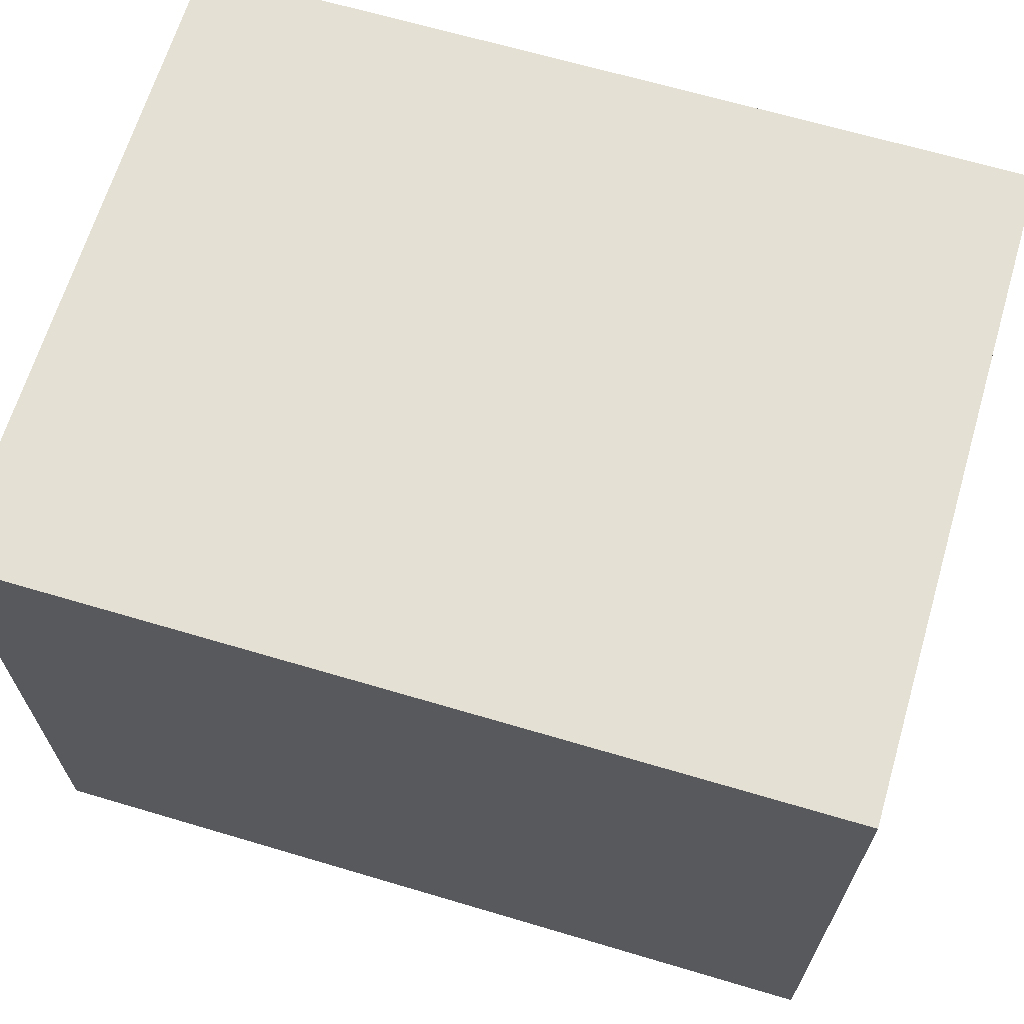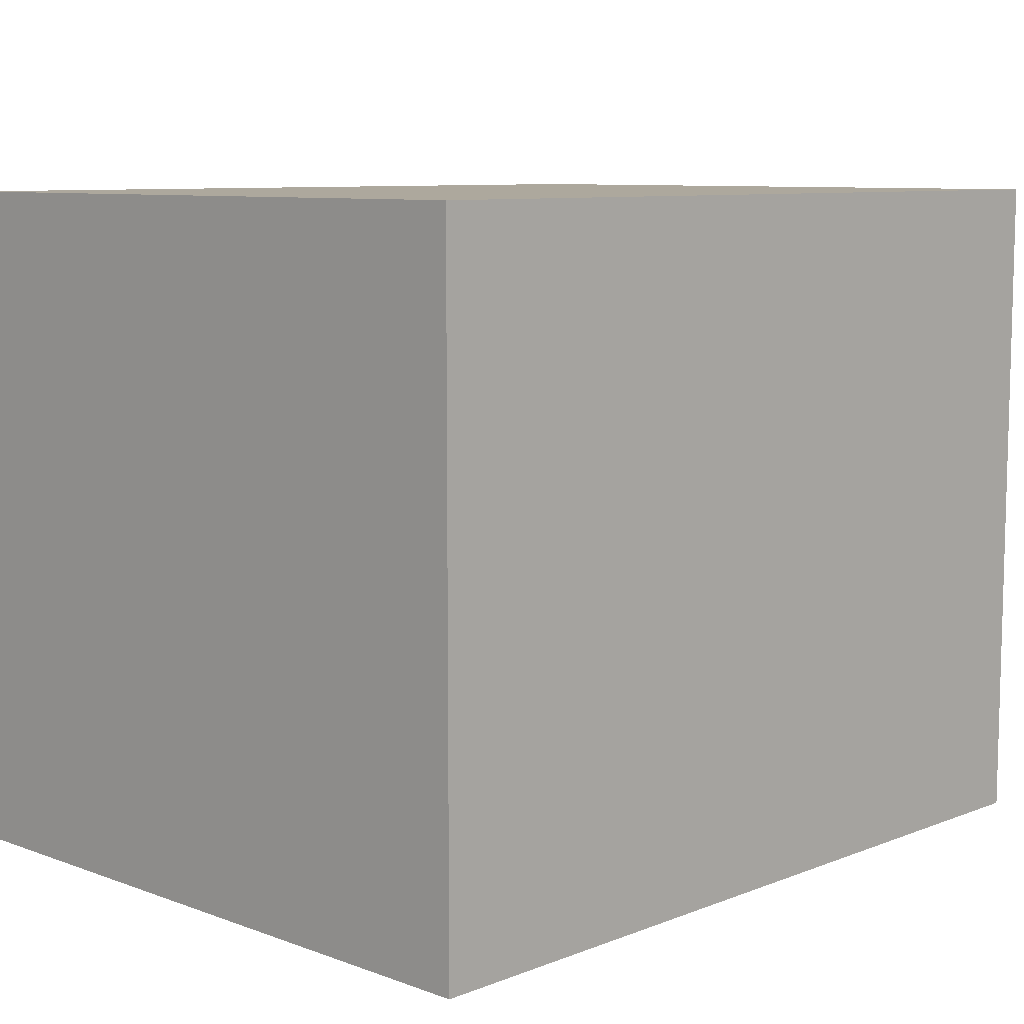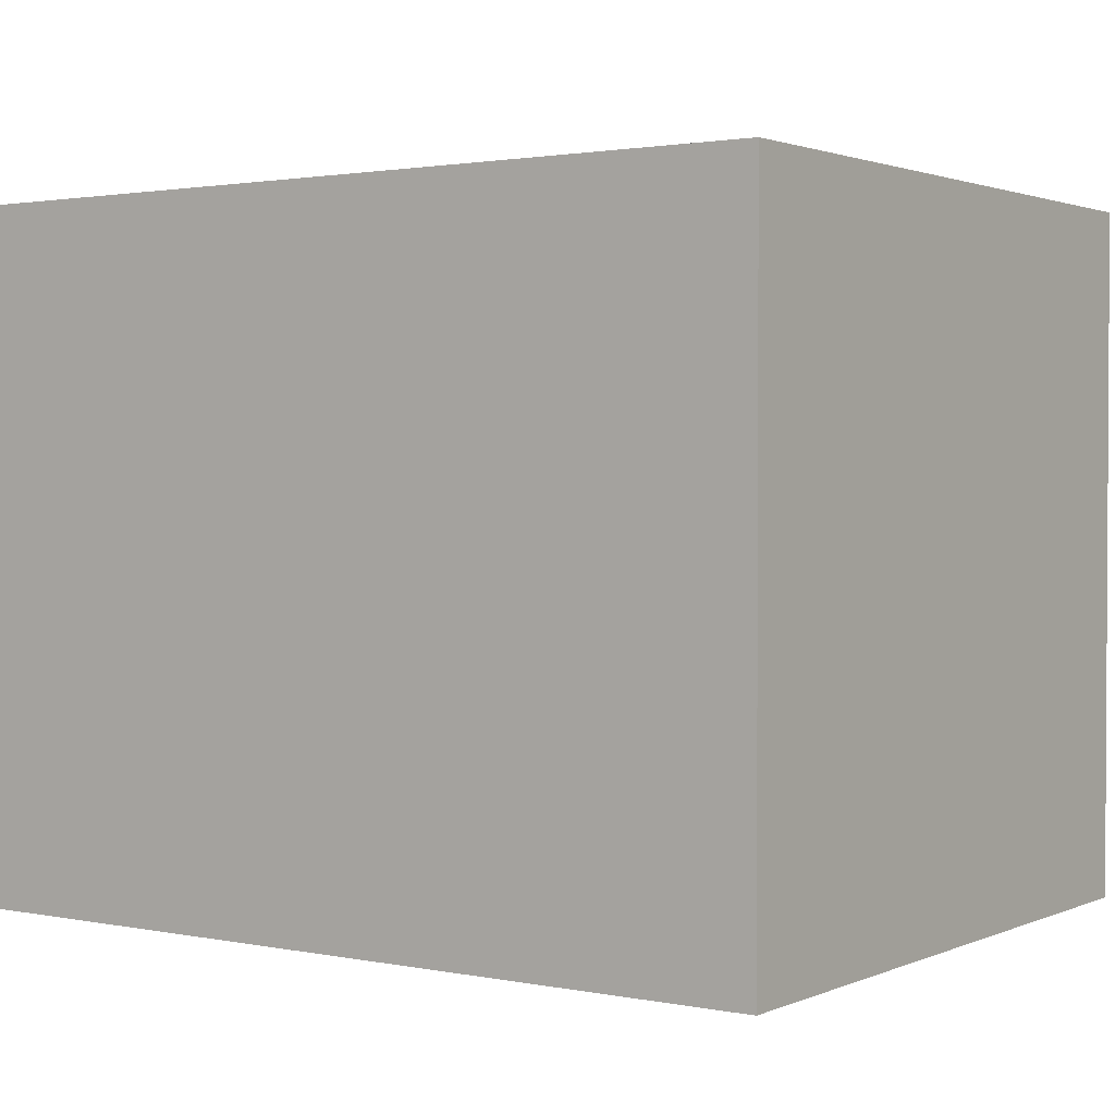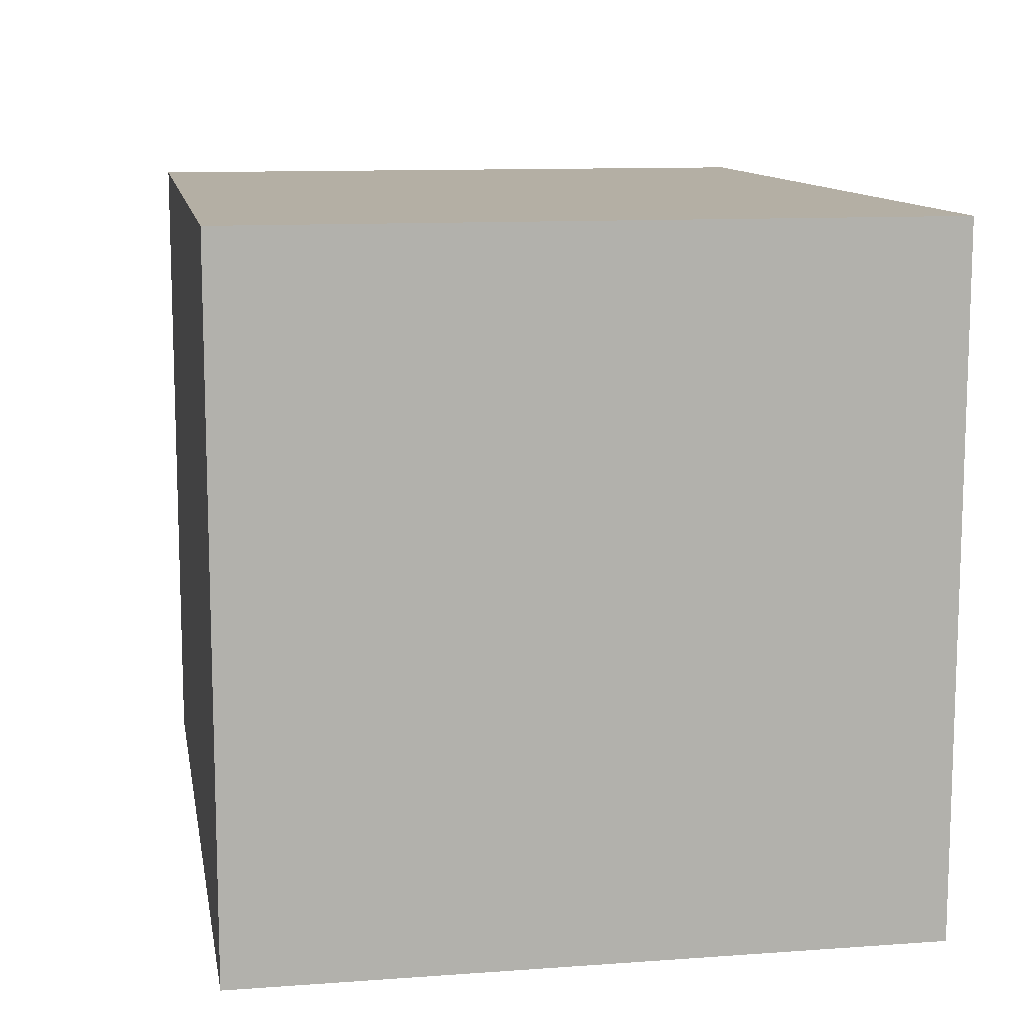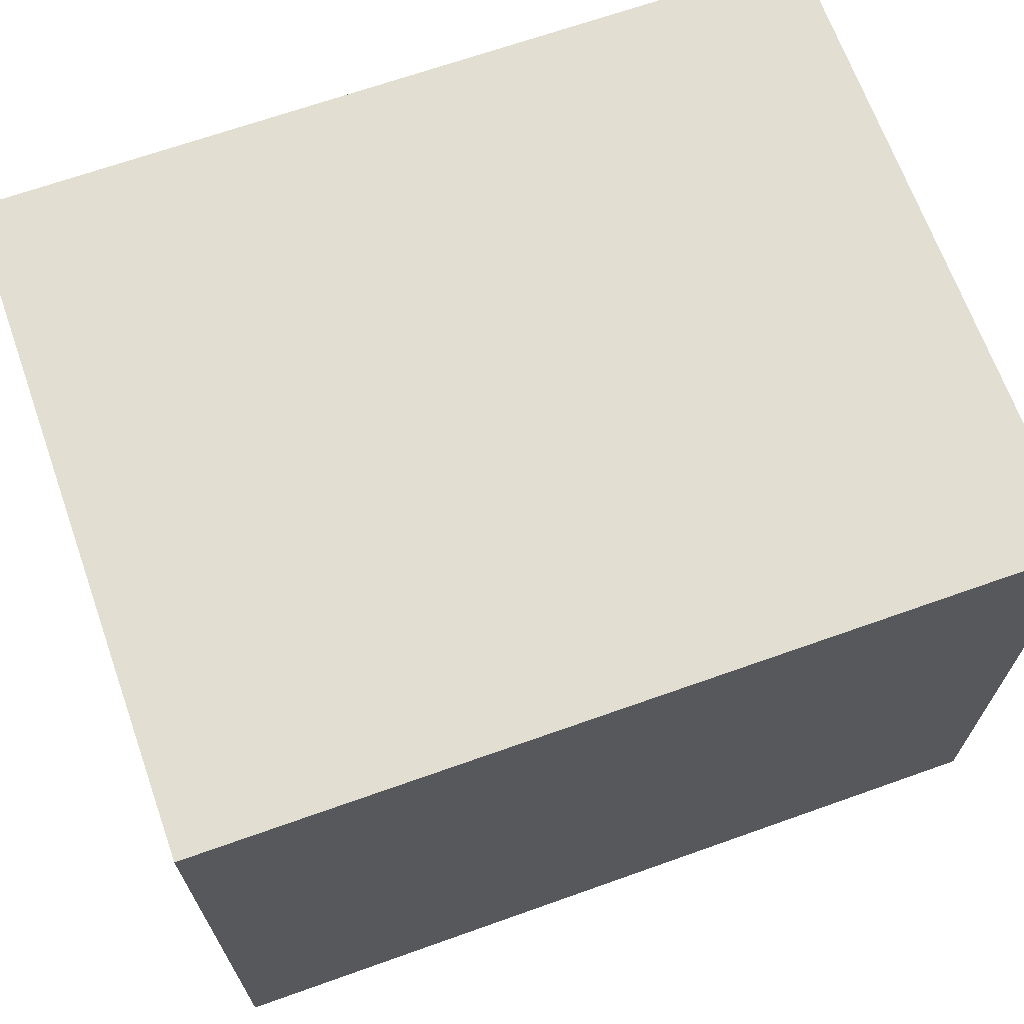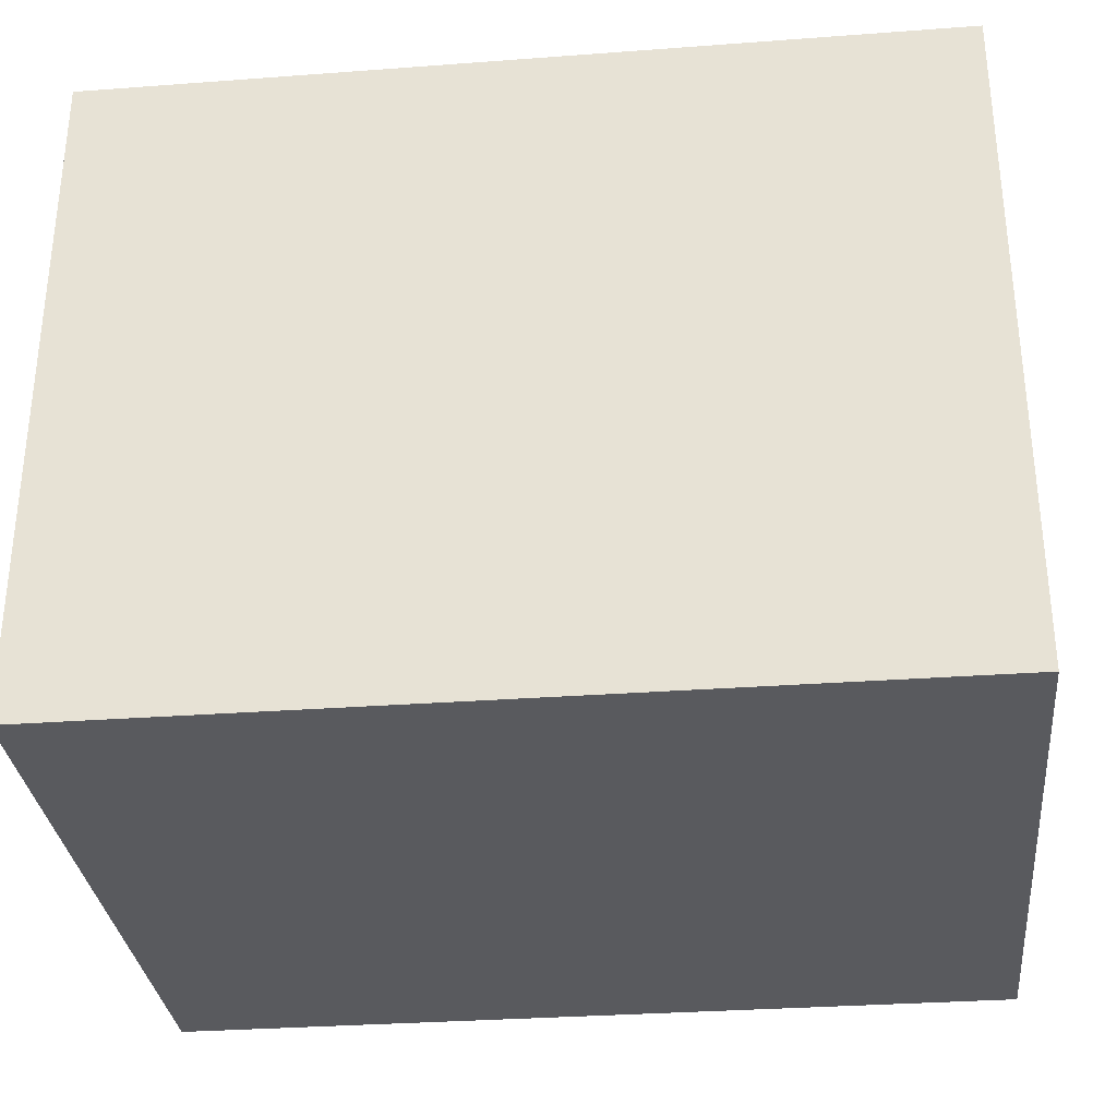
<metadata>
{"format":"obj","ext":"obj","renderer":"f3d","projection":"perspective","resolution":1024,"background":"white","views":[{"elev":66.0,"azim":-163.4,"up":"+Z"},{"elev":8.7,"azim":134.1,"up":"+Z"},{"elev":1.8,"azim":-144.9,"up":"+Y"},{"elev":11.3,"azim":-100.0,"up":"+Y"},{"elev":67.7,"azim":-19.6,"up":"+Y"},{"elev":-31.7,"azim":-174.0,"up":"+Z"}]}
</metadata>
<code>
o
v -1.7 -1.3 1.3
v -1.7 -1.3 -1.4
v -1.7 0.9 1.3
v -1.7 0.9 -1.4
v -1.7 1.4 1.3
v -1.7 1.4 -1.4
v 1.7 -1.3 1.3
v 1.7 -1.3 -1.4
v 1.7 0.9 1.3
v 1.7 0.9 -1.4
v 1.7 1.4 1.3
v 1.7 1.4 -1.4
v -1.7 -1.3 1.3
v -1.7 0.9 1.3
v -1.7 1.4 1.3
v -1.1 -0.7 1.3
v -1.1 -0.4 1.3
v -1.1 -0.1 1.3
v -1.1 0.3 1.3
v -0.3 -0.4 1.3
v -0.3 -0.1 1.3
v -0.3 0.3 1.3
v 0.3 -0.4 1.3
v 0.3 -0.1 1.3
v 0.3 0.3 1.3
v 1.1 -0.7 1.3
v 1.1 -0.4 1.3
v 1.1 -0.1 1.3
v 1.1 0.3 1.3
v 1.7 -1.3 1.3
v 1.7 0.9 1.3
v 1.7 1.4 1.3
v -1.7 -1.3 -1.4
v -1.7 0.9 -1.4
v -1.7 1.4 -1.4
v 1.7 -1.3 -1.4
v 1.7 0.9 -1.4
v 1.7 1.4 -1.4
v -1.7 -1.3 1.3
v 1.7 -1.3 1.3
v -1.7 -1.3 -1.4
v 1.7 -1.3 -1.4
v -1.7 1.4 1.3
v 1.7 1.4 1.3
v -1.7 1.4 -1.4
v 1.7 1.4 -1.4
f 3 2 1
f 4 2 3
f 5 4 3
f 6 4 5
f 7 8 9
f 9 8 10
f 9 10 11
f 11 10 12
f 16 14 13
f 17 14 16
f 18 14 17
f 19 14 18
f 20 17 16
f 20 18 17
f 21 19 18
f 21 18 20
f 22 14 19
f 22 19 21
f 23 21 20
f 23 20 16
f 24 22 21
f 24 21 23
f 25 14 22
f 25 22 24
f 26 16 13
f 26 23 16
f 27 24 23
f 27 23 26
f 28 25 24
f 28 24 27
f 29 14 25
f 29 25 28
f 30 28 27
f 30 26 13
f 30 29 28
f 30 27 26
f 31 15 14
f 31 29 30
f 31 14 29
f 32 15 31
f 33 34 36
f 34 35 37
f 36 34 37
f 37 35 38
f 41 40 39
f 42 40 41
f 43 44 45
f 45 44 46

</code>
